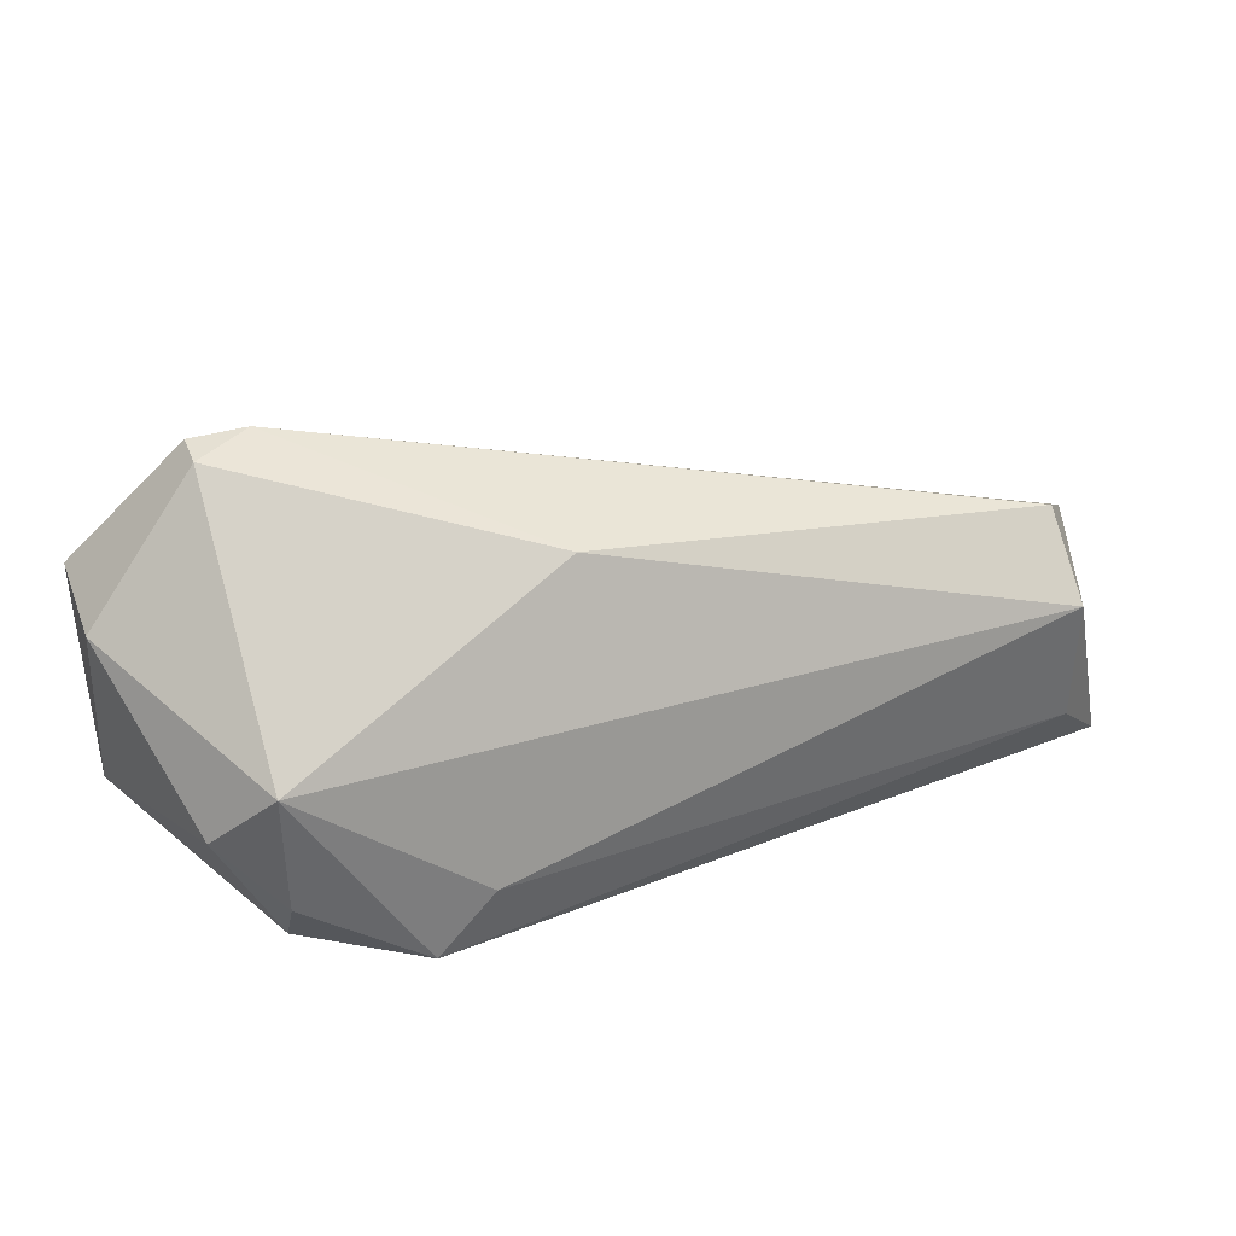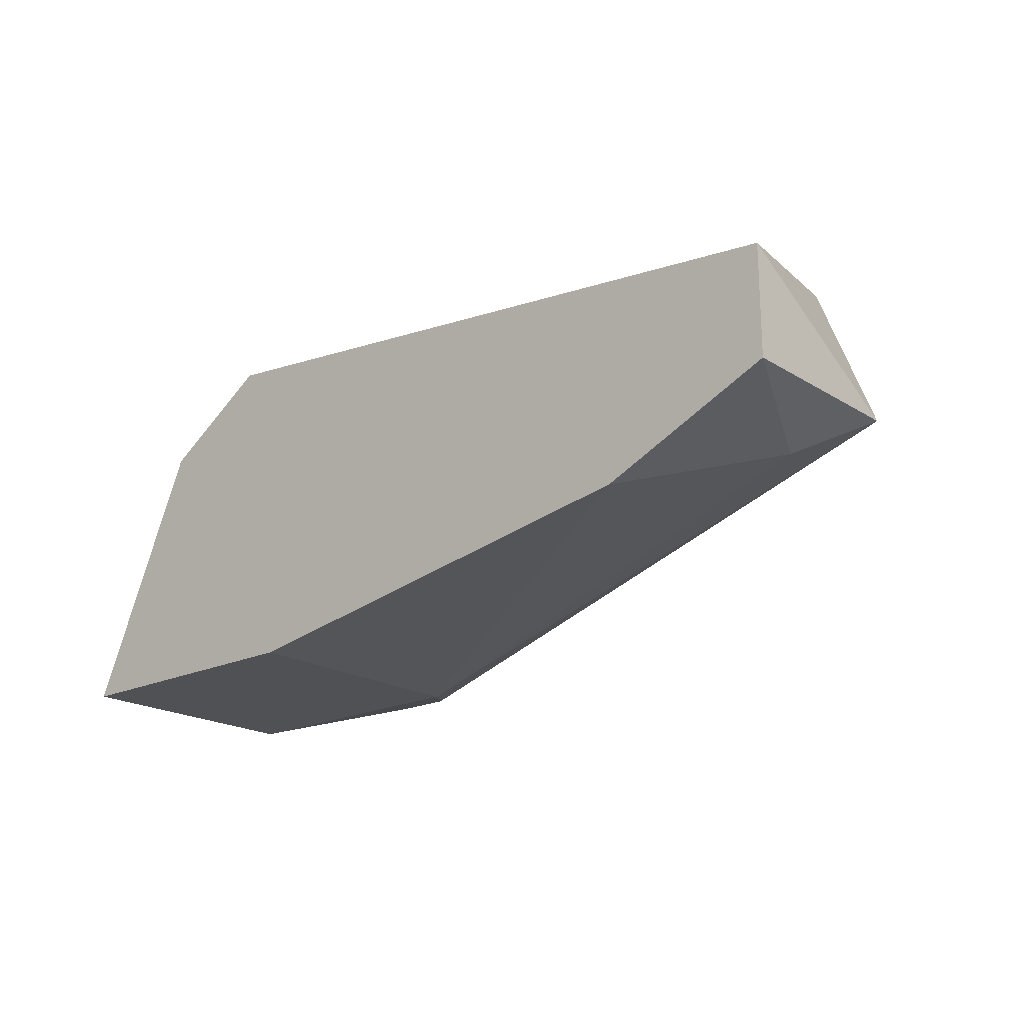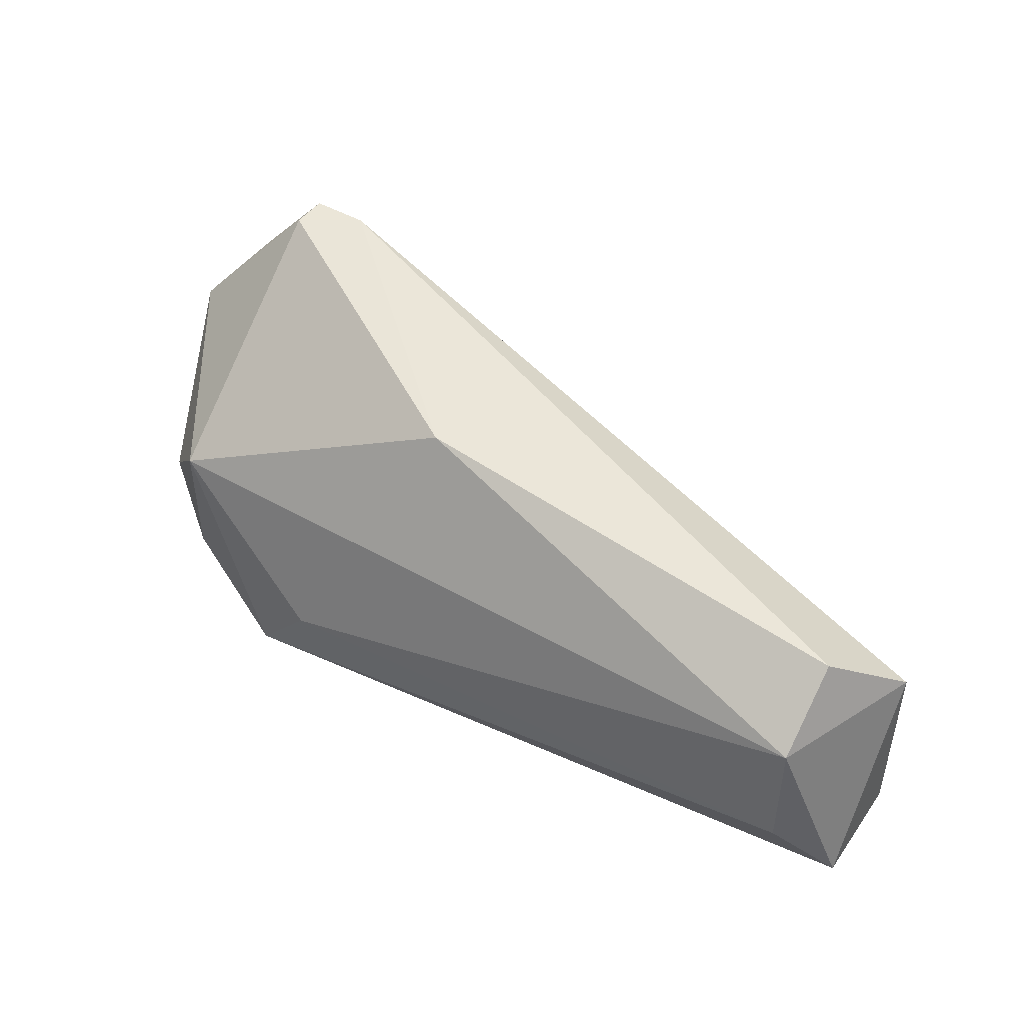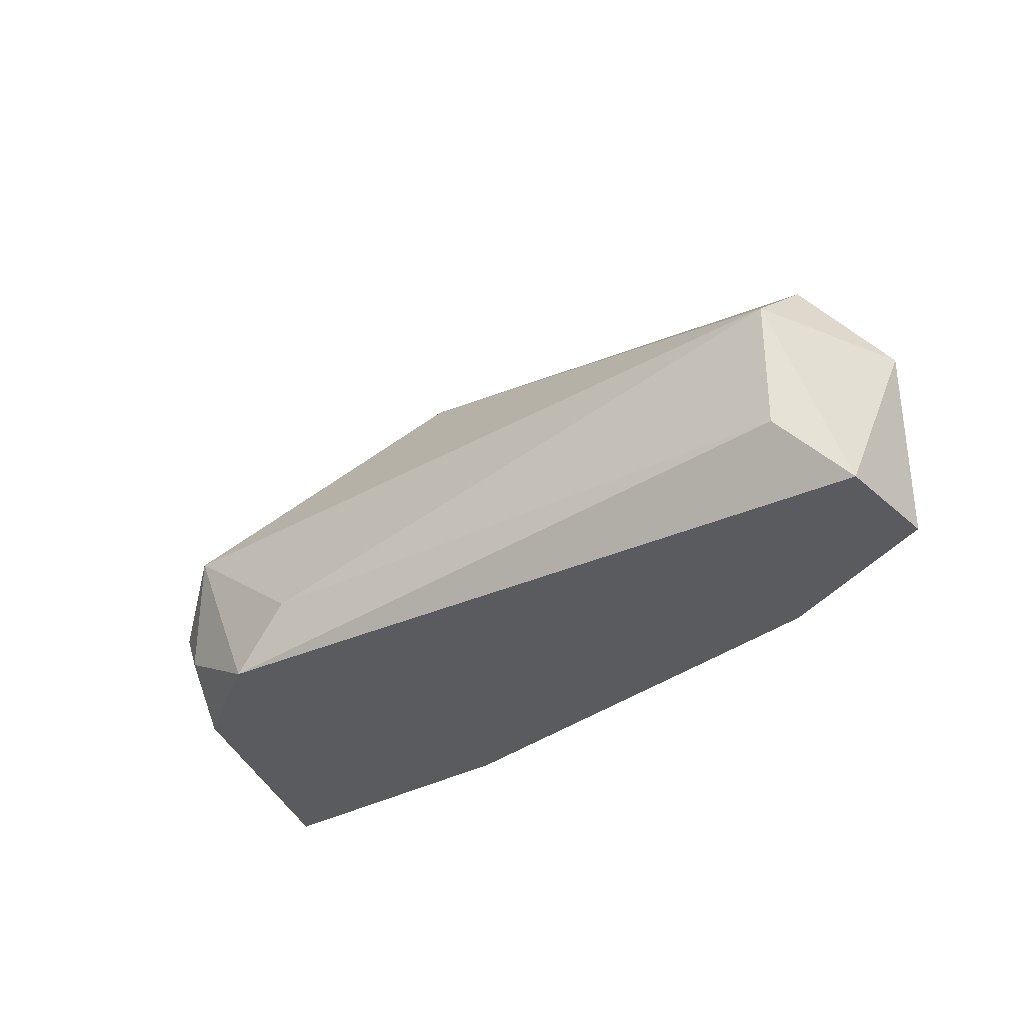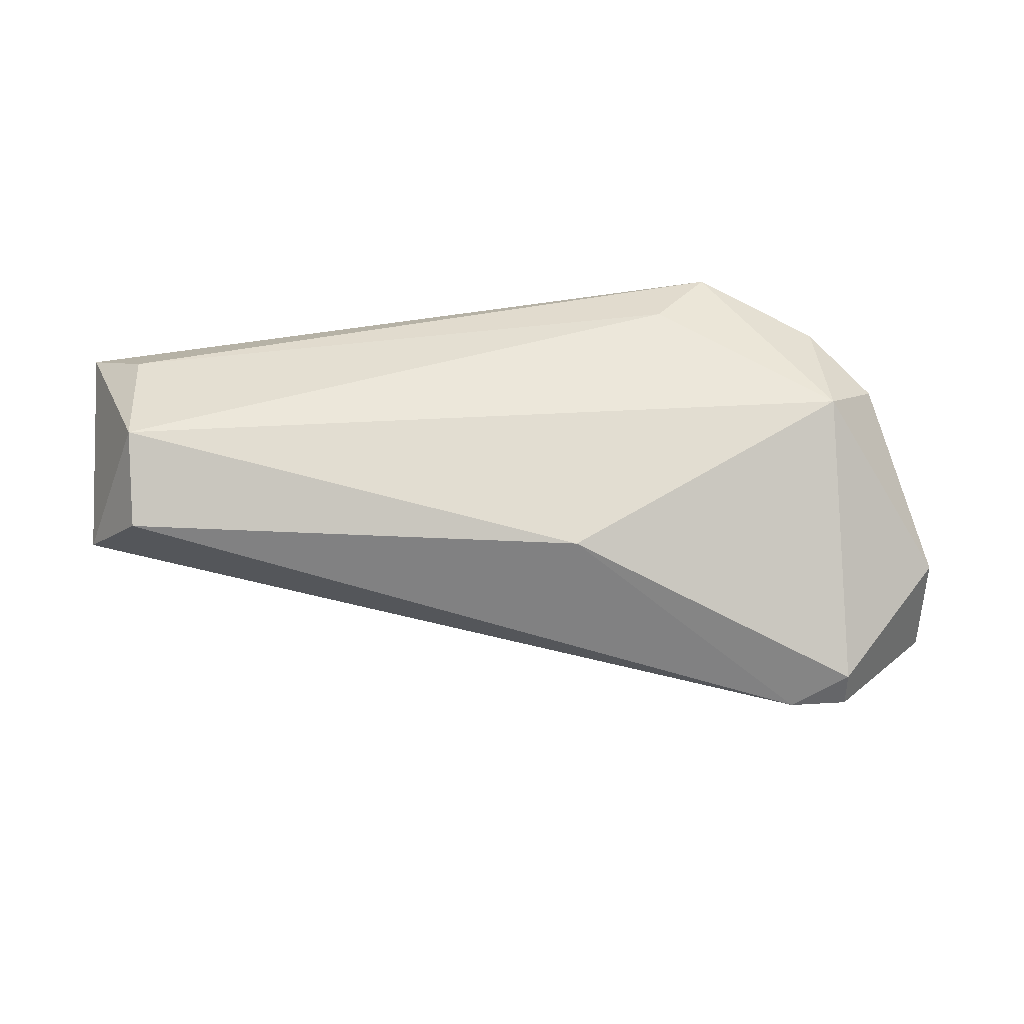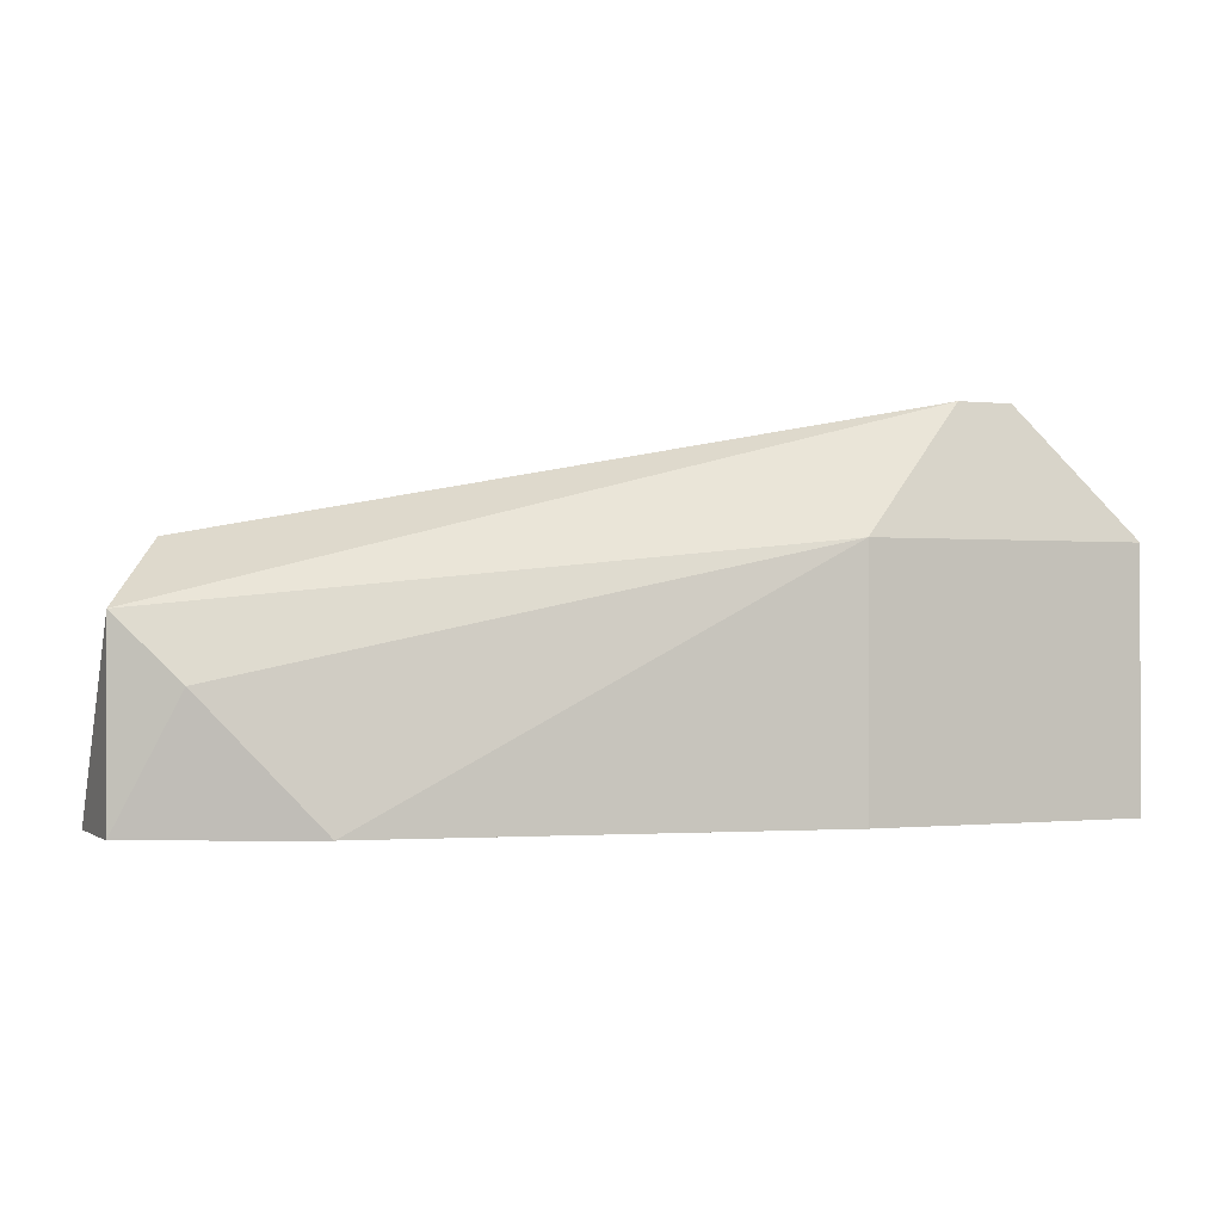
<metadata>
{"format":"obj","ext":"obj","renderer":"f3d","projection":"perspective","resolution":1024,"background":"white","views":[{"elev":38.1,"azim":-20.3,"up":"+Y"},{"elev":-19.9,"azim":41.4,"up":"+Z"},{"elev":46.2,"azim":33.2,"up":"+Y"},{"elev":-32.2,"azim":38.9,"up":"+Y"},{"elev":38.6,"azim":175.7,"up":"+Z"},{"elev":-0.6,"azim":156.8,"up":"+Y"}]}
</metadata>
<code>
o 000008_Head_000008_Head.001
v -0.04738 0.004989 0.01101
v -0.05414 -0.01 -0.01983
v -0.04061 -0.01 0.01101
v -0.02031 0.01997 -0.01983
v -0.02031 -0.01 -0.01983
v 0.05414 -0.01 0.01101
v 0.05414 0.01248 -0.002201
v 0.04736 0.01248 0.01541
v -0.02707 -0.01 0.01983
v -0.006768 0.02746 0.006603
v -0.04061 0.01248 0.01541
v -0.04061 -0.002508 0.01541
v 0.03382 -0.01 -0.01101
v 0.04736 0.01997 0.006603
v -0.04061 0.03497 -0.01542
v -0.05414 0.01997 -0.01983
v -0.05414 0.01997 -0.006607
v 0.05414 -0.01 -0.002201
v -0.04061 0.03497 -0.01101
v -0.03384 0.03497 -0.01542
v 0.04736 -0.002508 0.01541
v -0.02031 -0.002508 0.01983
v 0.04736 0.004989 -0.006607
f 1 2 3
f 4 5 2
f 5 6 2
f 6 7 8
f 2 6 9
f 8 10 11
f 12 9 11
f 5 4 13
f 6 5 13
f 8 7 14
f 10 8 14
f 15 4 16
f 4 2 16
f 2 17 16
f 17 15 16
f 7 6 18
f 6 13 18
f 11 10 19
f 15 17 19
f 17 11 19
f 12 11 1
f 17 2 1
f 11 17 1
f 7 4 20
f 4 15 20
f 10 14 20
f 14 7 20
f 19 10 20
f 15 19 20
f 6 8 21
f 9 6 21
f 9 21 22
f 8 11 22
f 11 9 22
f 21 8 22
f 4 7 23
f 13 4 23
f 7 18 23
f 18 13 23
f 9 12 3
f 2 9 3
f 12 1 3

</code>
